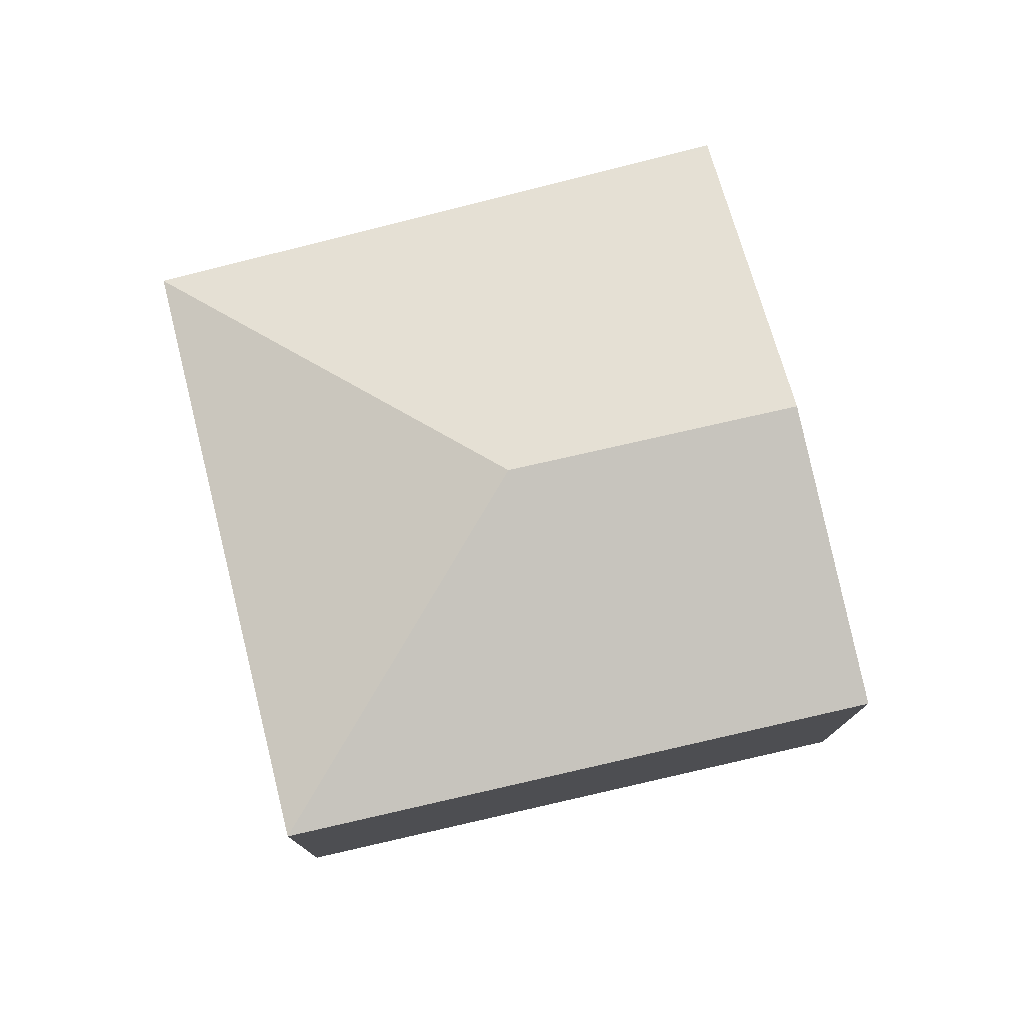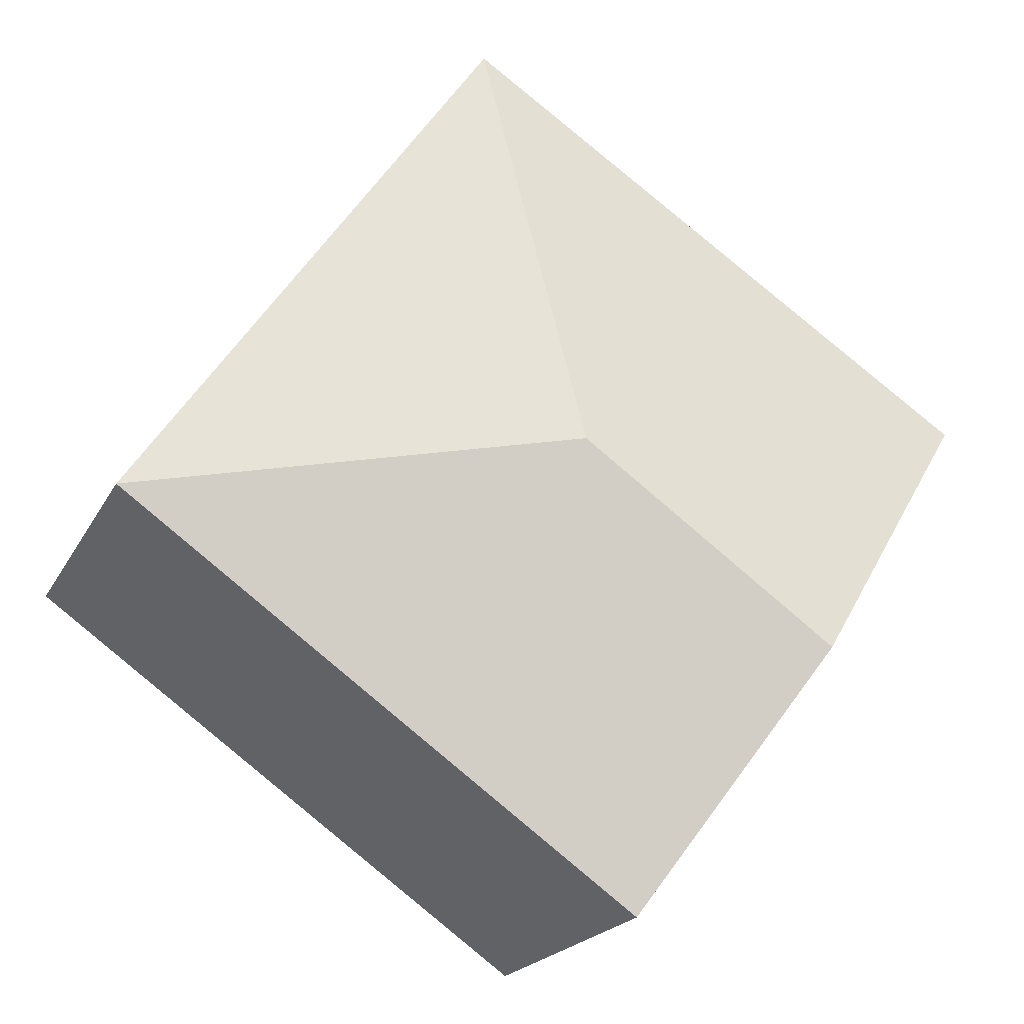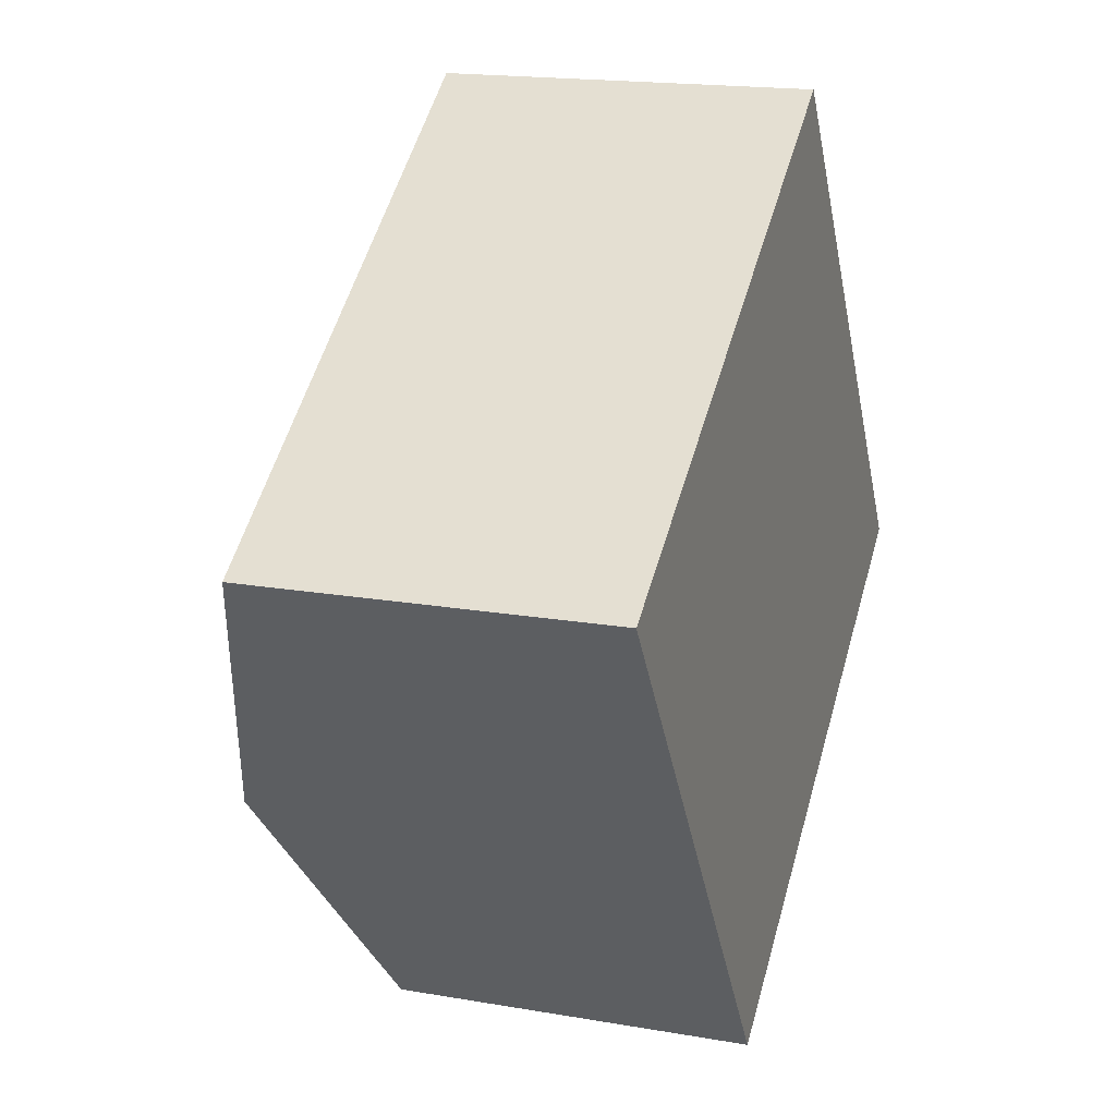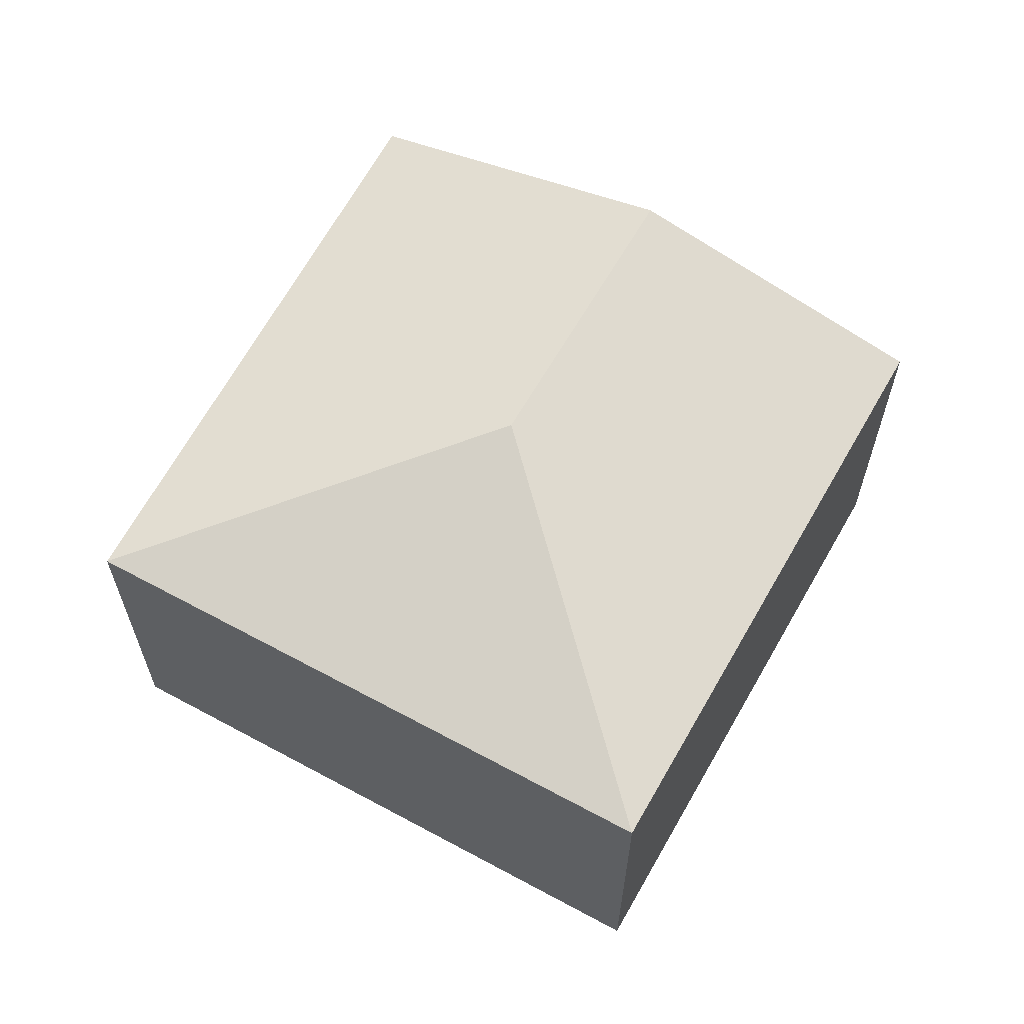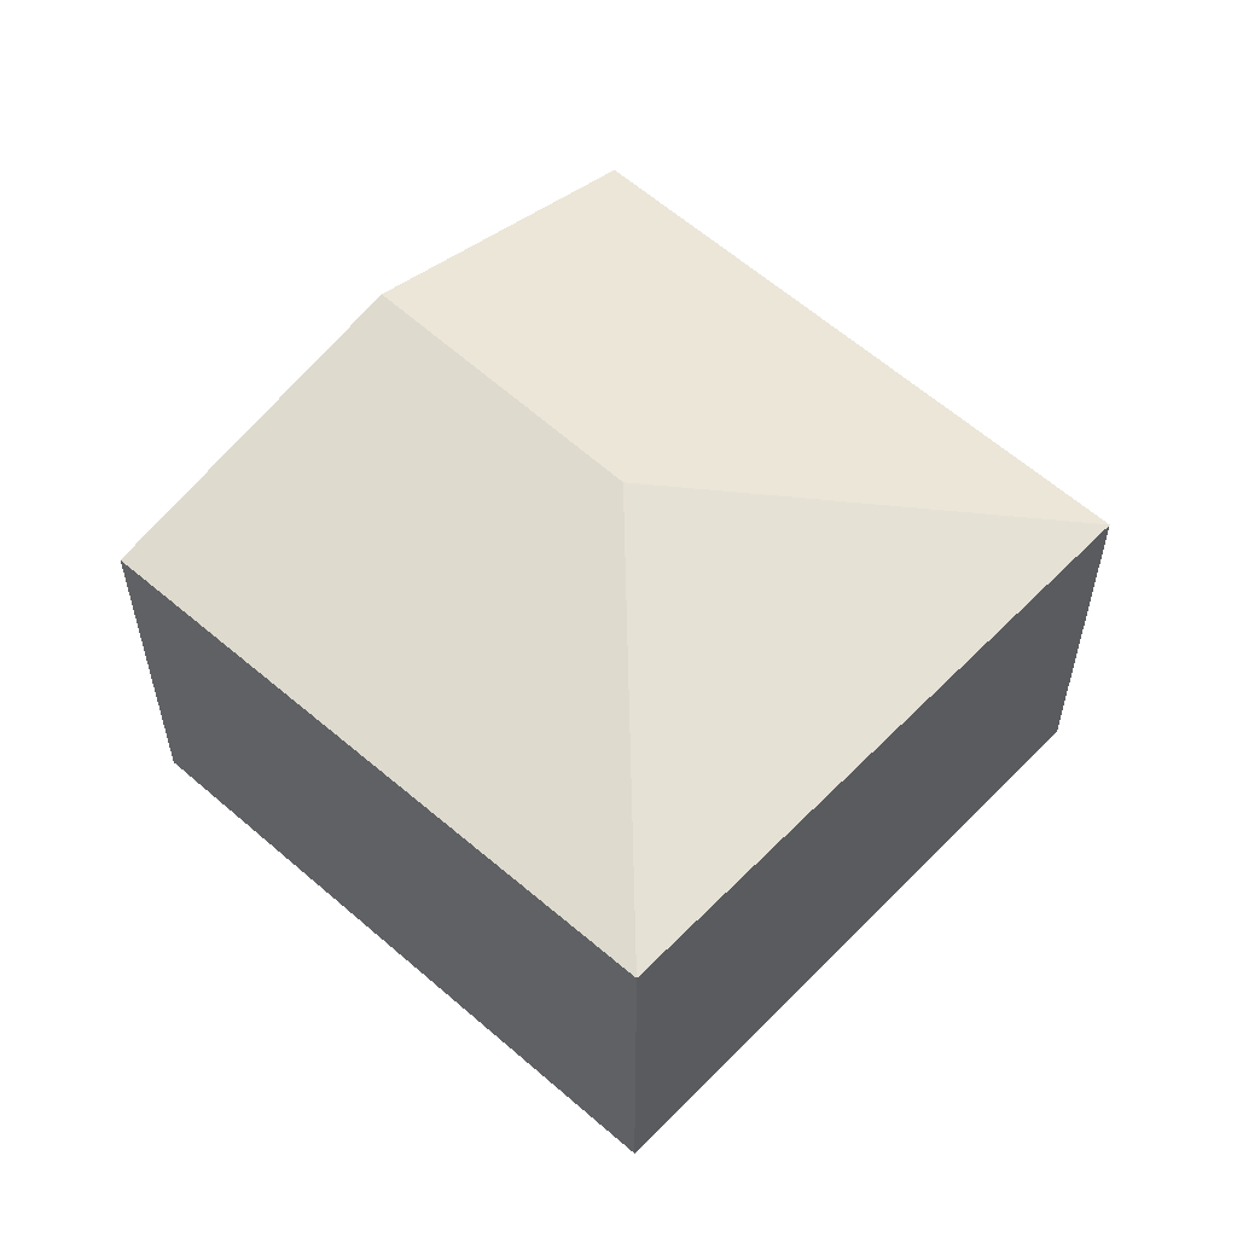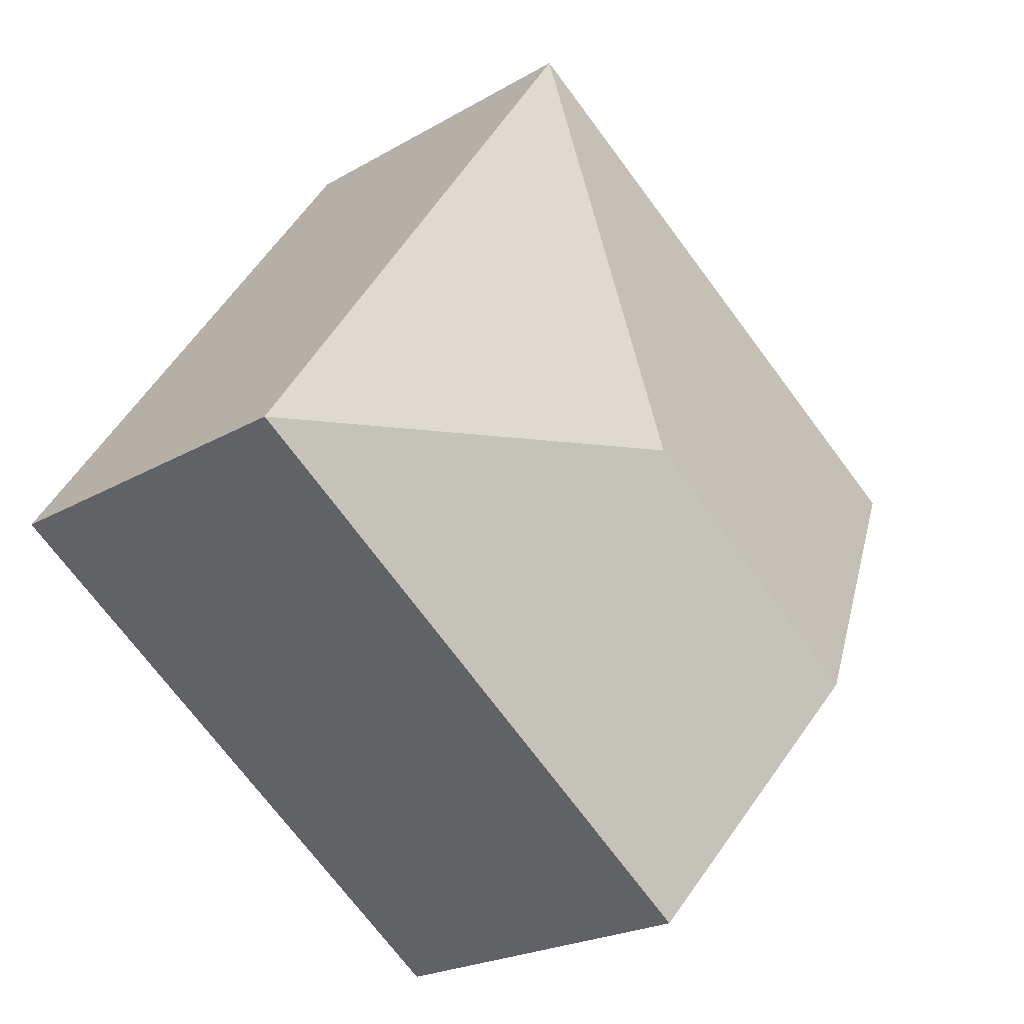
<metadata>
{"format":"obj","ext":"obj","renderer":"f3d","projection":"perspective","resolution":1024,"background":"white","views":[{"elev":77.6,"azim":131.6,"up":"+Y"},{"elev":-20.0,"azim":159.6,"up":"+Z"},{"elev":17.5,"azim":-70.9,"up":"+Z"},{"elev":63.6,"azim":84.1,"up":"+Y"},{"elev":55.7,"azim":8.8,"up":"+Y"},{"elev":-22.1,"azim":135.5,"up":"+Z"}]}
</metadata>
<code>
v  0.57 2.208 0.376
v  0.014 2.208 -0.021
v  0 2.202 1.348e-16
v  1.187 2.71 -1.742
v  2.786 2.71 -0.599
v  3.282 2.237 2.167
v  5.518 2.232 -1.082
v  2.304 2.232 -3.38
v  0 0 0
v  3.282 -1.327e-16 2.167
v  0.57 -2.302e-17 0.376
v  5.518 6.625e-17 -1.082
v  2.304 2.07e-16 -3.38
v  1.187 1.067e-16 -1.742
v  0.014 1.286e-18 -0.021
g defaultobject
f 1 2 3
f 2 1 4
f 4 1 5
f 5 1 6
f 5 6 7
f 4 7 8
f 7 4 5
f 9 1 3
f 1 9 6
f 6 9 10
f 10 9 11
f 10 7 6
f 7 10 12
f 12 8 7
f 8 12 13
f 13 4 8
f 4 13 14
f 4 14 2
f 2 14 15
f 2 15 3
f 3 15 9
f 11 12 10
f 12 11 13
f 13 11 9
f 13 9 15
f 13 15 14

</code>
